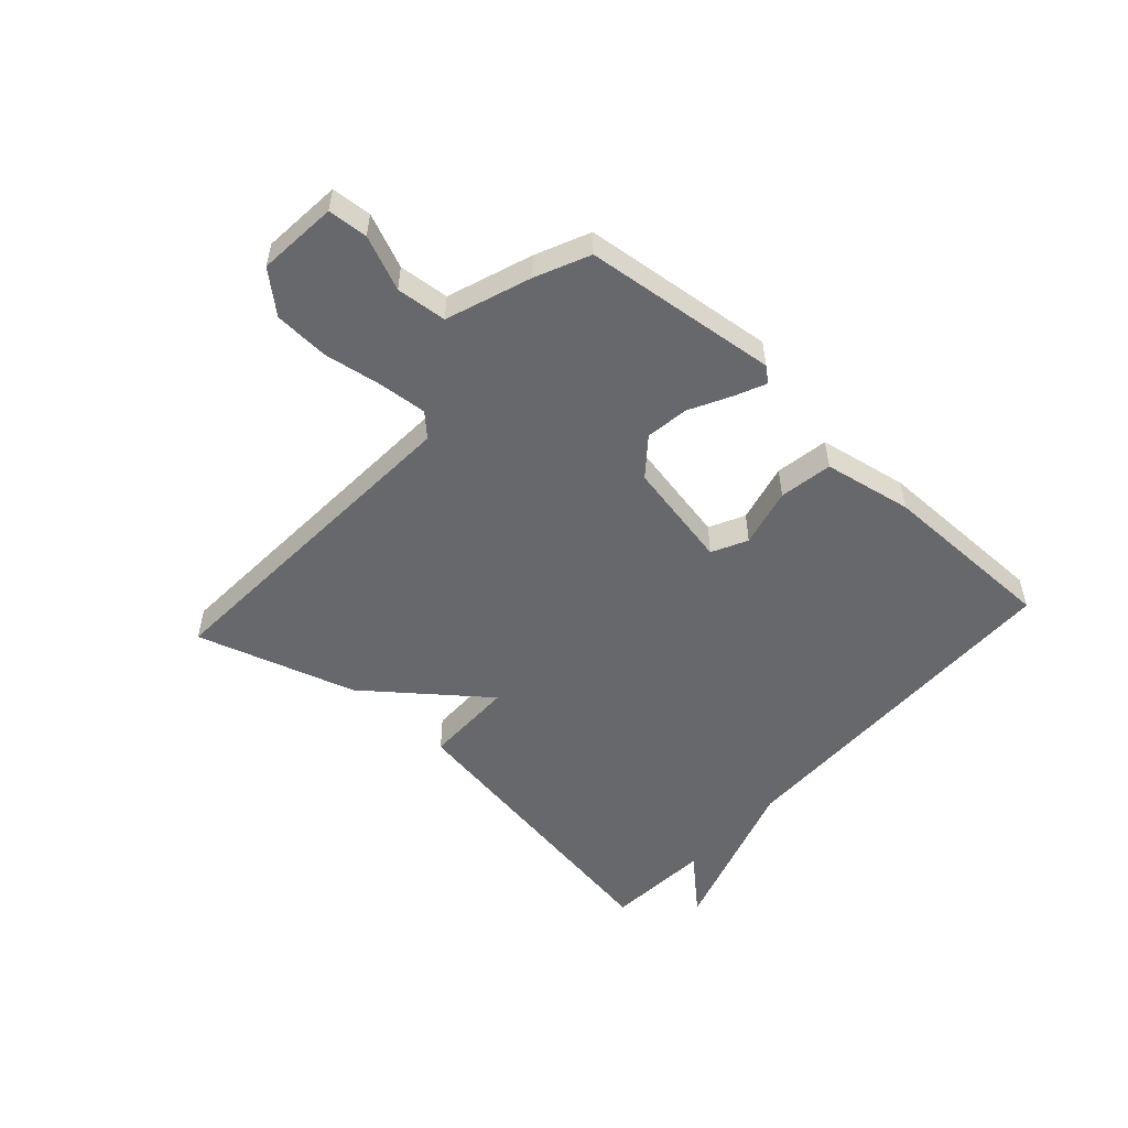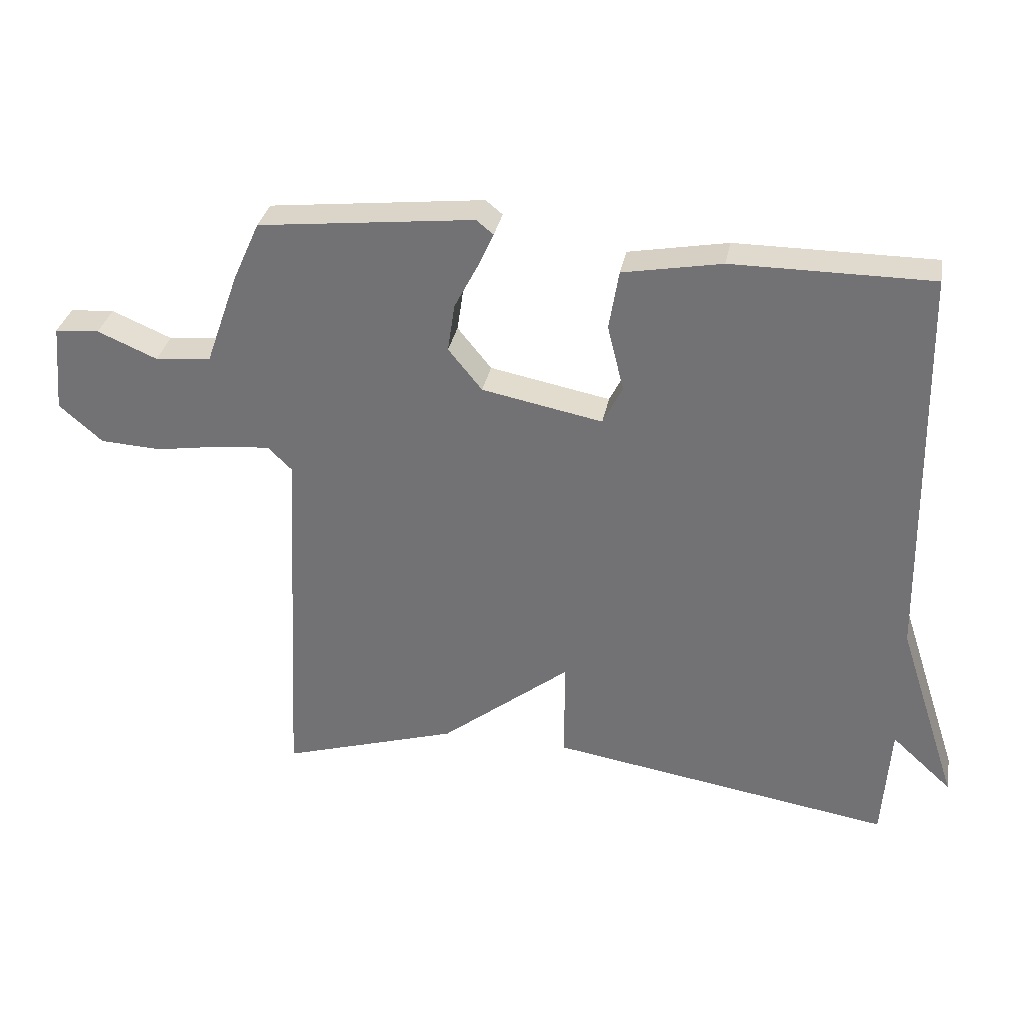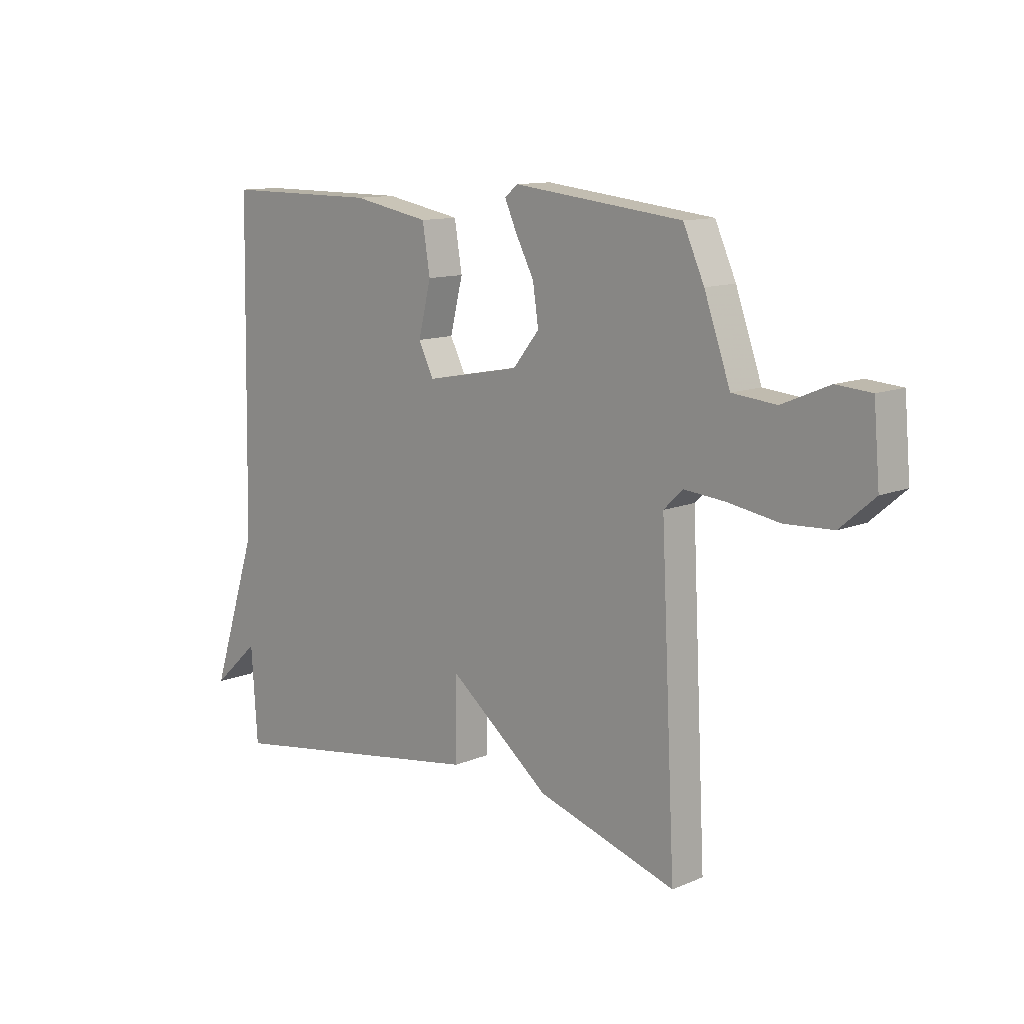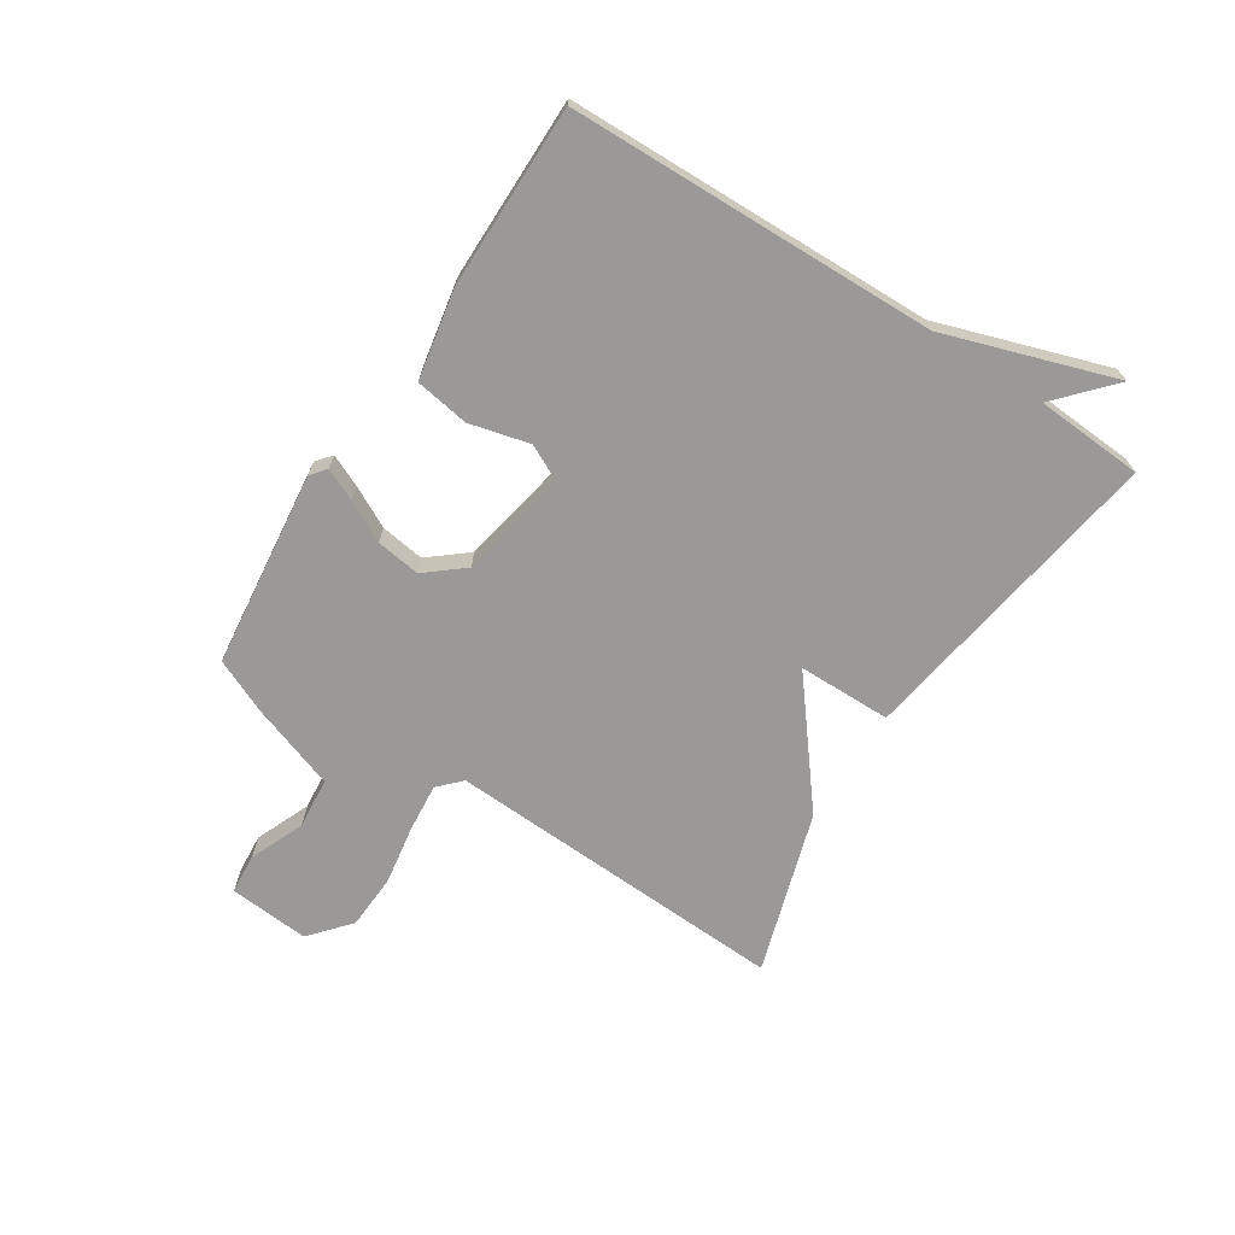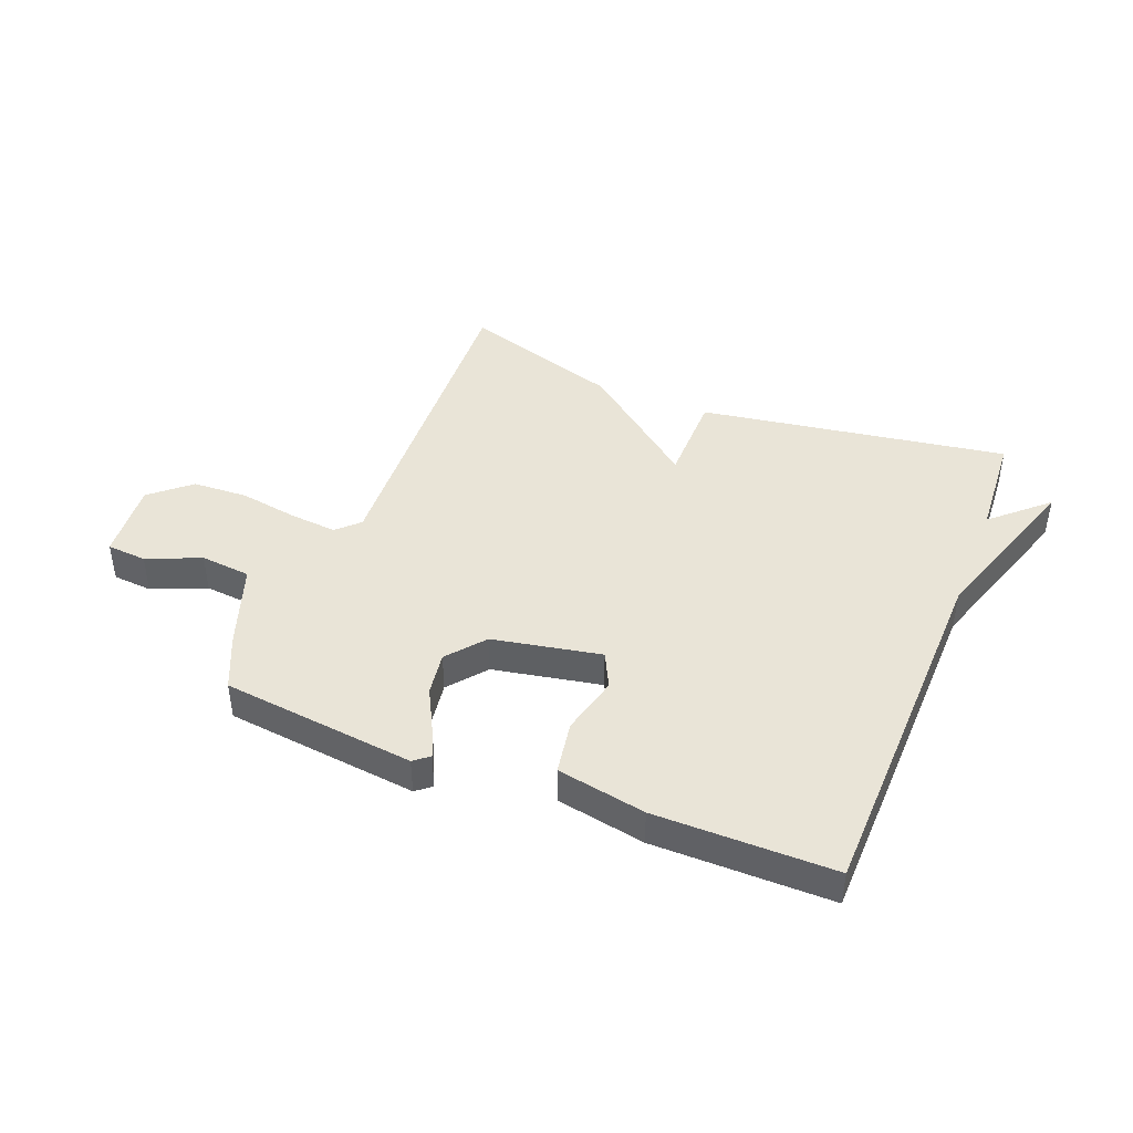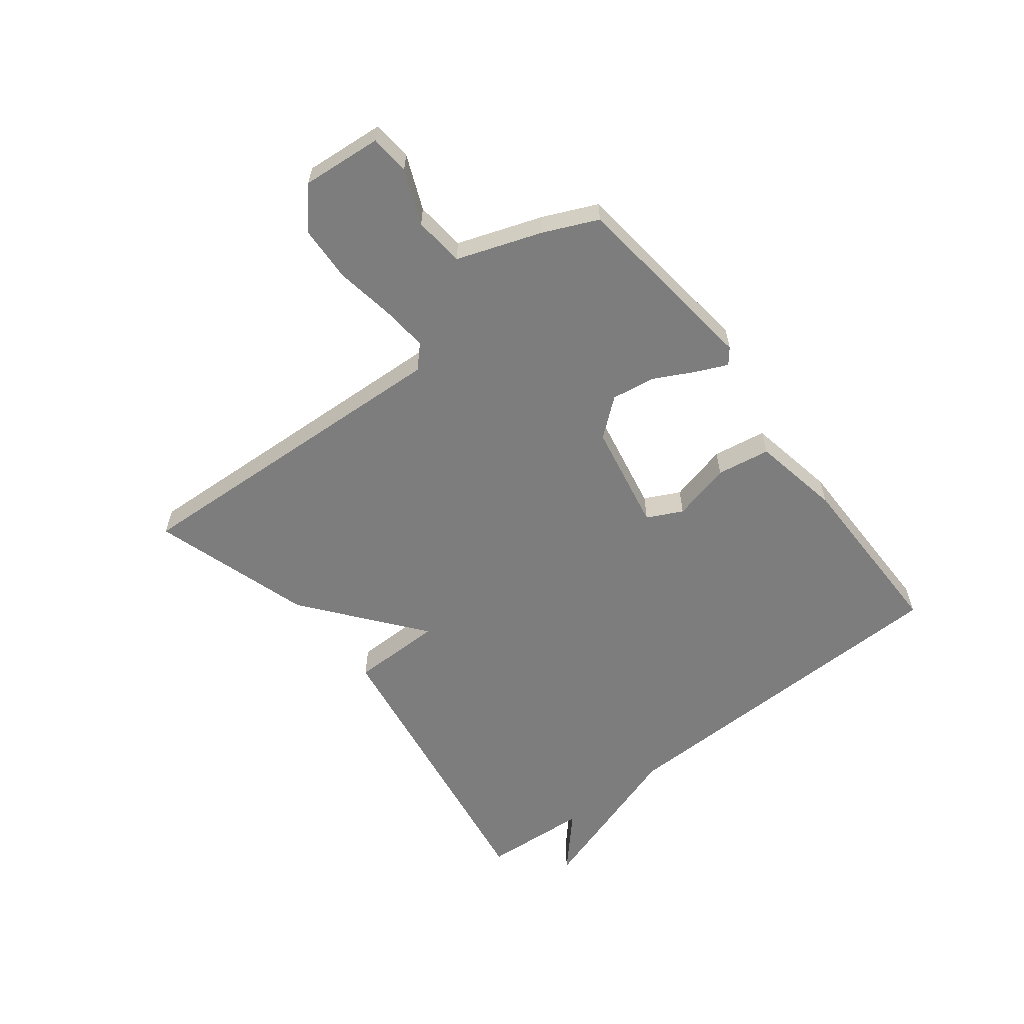
<metadata>
{"format":"obj","ext":"obj","renderer":"f3d","projection":"perspective","resolution":1024,"background":"white","views":[{"elev":-52.5,"azim":-42.2,"up":"+Y"},{"elev":32.6,"azim":10.7,"up":"+Z"},{"elev":11.9,"azim":-134.8,"up":"+Z"},{"elev":-68.9,"azim":57.4,"up":"+Y"},{"elev":43.3,"azim":21.7,"up":"+Y"},{"elev":-59.2,"azim":-52.1,"up":"+Y"}]}
</metadata>
<code>
v 0.5 0.07 -0.5
v -0.027 0.07 -0.416
v -0.028 0.07 -0.259
v -0.227 0.07 -0.416
v -0.5 0.07 -0.5
v -0.471 0.07 0.079
v -0.508 0.07 0.115
v -0.589 0.07 0.108
v -0.689 0.07 0.092
v -0.783 0.07 0.097
v -0.85 0.07 0.155
v -0.838 0.07 0.291
v -0.77 0.07 0.296
v -0.678 0.07 0.257
v -0.592 0.07 0.265
v -0.541 0.07 0.409
v -0.5 0.07 0.5
v -0.169 0.07 0.537
v -0.143 0.07 0.516
v -0.167 0.07 0.463
v -0.203 0.07 0.394
v -0.214 0.07 0.32
v -0.162 0.07 0.256
v 0.023 0.07 0.22
v 0.053 0.07 0.28
v 0.028 0.07 0.381
v 0.043 0.07 0.472
v 0.195 0.07 0.5
v 0.5 0.07 0.5
v 0.512 0.07 -0.119
v 0.605 0.07 -0.404
v 0.512 0.07 -0.319
v 0.5 0 -0.5
v -0.027 0 -0.416
v -0.028 0 -0.259
v -0.227 0 -0.416
v -0.5 0 -0.5
v -0.471 0 0.079
v -0.508 0 0.115
v -0.589 0 0.108
v -0.689 0 0.092
v -0.783 0 0.097
v -0.85 0 0.155
v -0.838 0 0.291
v -0.77 0 0.296
v -0.678 0 0.257
v -0.592 0 0.265
v -0.541 0 0.409
v -0.5 0 0.5
v -0.169 0 0.537
v -0.143 0 0.516
v -0.167 0 0.463
v -0.203 0 0.394
v -0.214 0 0.32
v -0.162 0 0.256
v 0.023 0 0.22
v 0.053 0 0.28
v 0.028 0 0.381
v 0.043 0 0.472
v 0.195 0 0.5
v 0.5 0 0.5
v 0.512 0 -0.119
v 0.605 0 -0.404
v 0.512 0 -0.319
f 30 31 32
f 30 32 1
f 29 30 1
f 28 29 1
f 27 28 1
f 26 27 1
f 25 26 1
f 1 2 3
f 25 1 3
f 24 25 3
f 4 5 6
f 3 4 6
f 24 3 6
f 23 24 6
f 22 23 6 7
f 21 22 7 8
f 20 21 8
f 19 20 8
f 18 19 8
f 17 18 8
f 16 17 8
f 15 16 8
f 9 10 11
f 8 9 11
f 15 8 11
f 14 15 11
f 11 12 13 14
f 64 63 62
f 33 64 62
f 33 62 61
f 33 61 60
f 33 60 59
f 33 59 58
f 33 58 57
f 35 34 33
f 35 33 57
f 35 57 56
f 38 37 36
f 38 36 35
f 38 35 56
f 38 56 55
f 39 38 55 54
f 40 39 54 53
f 40 53 52
f 40 52 51
f 40 51 50
f 40 50 49
f 40 49 48
f 40 48 47
f 43 42 41
f 43 41 40
f 43 40 47
f 43 47 46
f 46 45 44 43
f 1 33 34 2
f 2 34 35 3
f 3 35 36 4
f 4 36 37 5
f 5 37 38 6
f 6 38 39 7
f 7 39 40 8
f 8 40 41 9
f 9 41 42 10
f 10 42 43 11
f 11 43 44 12
f 12 44 45 13
f 13 45 46 14
f 14 46 47 15
f 15 47 48 16
f 16 48 49 17
f 17 49 50 18
f 18 50 51 19
f 19 51 52 20
f 20 52 53 21
f 21 53 54 22
f 22 54 55 23
f 23 55 56 24
f 24 56 57 25
f 25 57 58 26
f 26 58 59 27
f 27 59 60 28
f 28 60 61 29
f 29 61 62 30
f 30 62 63 31
f 31 63 64 32
f 32 64 33 1

</code>
